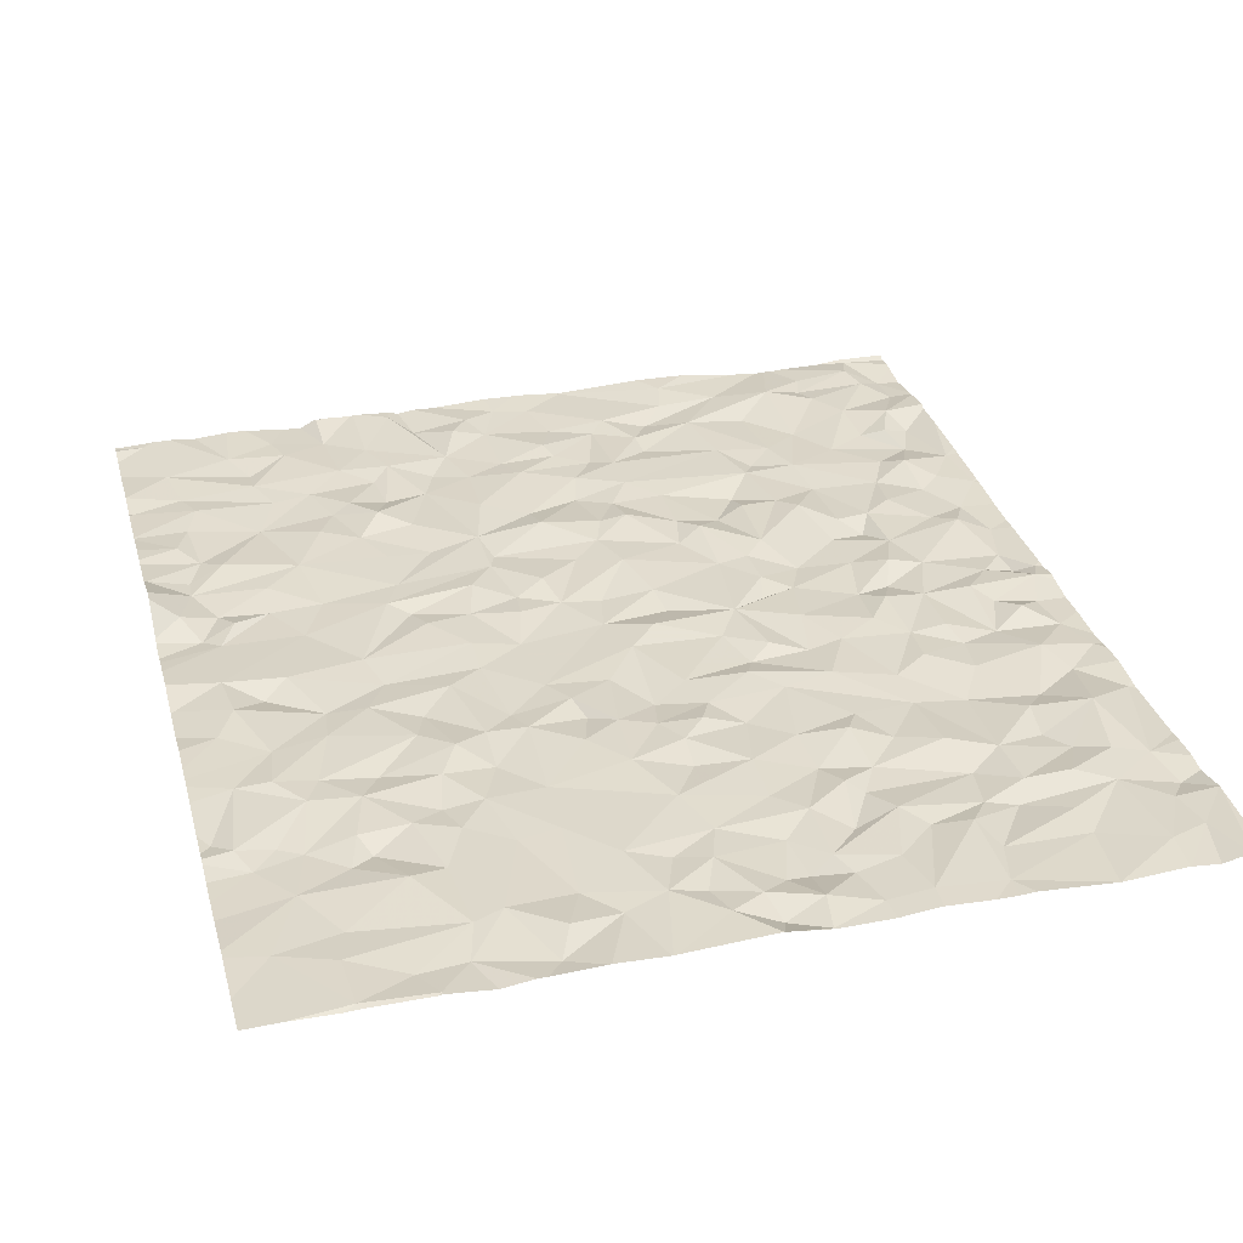
<metadata>
{"format":"obj","ext":"obj","renderer":"f3d","projection":"perspective","resolution":1024,"background":"white","views":[{"elev":32.6,"azim":165.3,"up":"+Z"}]}
</metadata>
<code>
v 34.54 77.61 14.03
v 34.64 77.51 14
v 32.81 78.56 14.03
v 32.57 78.48 14.05
v 32.99 78.36 14.03
v 33.26 77.52 14.04
v 33.42 77.73 14.04
v 33.18 77.89 14.03
v 29.83 76.71 14.01
v 29.99 76.54 14.06
v 30.2 76.68 14.01
v 34.49 76.63 14.02
v 32.39 76.63 14.02
v 32.19 76.36 14.04
v 32.73 76.58 14.02
v 33.36 78.4 14.05
v 33.1 78.63 14.07
v 33.89 75.73 13.99
v 34.35 75.73 14
v 34.4 76.14 14.03
v 33.75 78.05 14.05
v 33.55 78.01 14.03
v 33.87 77.77 13.98
v 29.81 75.62 13.99
v 29.73 76.08 14.01
v 34.25 75.55 14.02
v 34.33 75.41 13.98
v 34.44 75.64 13.98
v 34.2 76.31 13.99
v 34.37 76.43 14.05
v 33.9 76.52 14
v 29.91 78.38 14.04
v 30.08 78.72 14.07
v 29.87 78.63 14.05
v 32.29 78.28 14.05
v 32.38 78.5 14.03
v 33.52 78.45 14.03
v 31.34 76.01 14
v 31.14 75.97 14.02
v 31.29 75.83 14.03
v 30.97 78.81 14.05
v 30.45 78.94 14.03
v 30.42 78.53 14.02
v 29.87 77.99 14.04
v 33.18 78.82 14.02
v 32.47 77.4 14.06
v 32.93 77.49 14.03
v 32.32 77.75 14.05
v 32.38 74.97 14.06
v 32.03 75.02 14.04
v 32.09 74.66 13.99
v 31.31 77.43 14.07
v 31.29 77.74 14.03
v 31.1 77.53 14.03
v 33.93 76.76 14.02
v 34.28 77.13 14.05
v 34.04 77.14 14.02
v 32.74 73.97 14.01
v 33.11 73.99 14.01
v 32.86 74.15 13.99
v 33.41 76.69 14
v 33.13 76.95 14.04
v 33.22 76.47 14.03
v 32.23 75.81 14
v 32.45 75.79 14.02
v 32.28 76.07 14.01
v 30.81 76.12 14
v 30.74 75.79 14.01
v 29.86 76.44 14
v 31.2 76.29 14.04
v 31.59 74.78 14.02
v 31.77 74.59 14.03
v 31.9 74.8 14.02
v 34.68 75.02 14.04
v 31.04 75.74 13.99
v 32.67 74.64 14.04
v 32.35 74.32 14.04
v 32.66 74.27 14.02
v 34.35 74.82 13.99
v 34.47 74.66 14.02
v 33.14 77.24 14.01
v 33.43 77.27 14.04
v 34.29 78.03 14.02
v 34.47 77.78 14
v 32.01 75.47 14.05
v 33.43 73.56 13.98
v 33.44 73.31 14.02
v 33.62 76.07 14.01
v 33.55 76.32 13.99
v 33.03 76.09 14.03
v 33.68 76.55 14.02
v 30.59 73.67 14.02
v 30.33 73.52 13.99
v 29.81 73.63 13.96
v 29.81 73.86 13.98
v 34.43 73.77 14
v 34.37 74.06 13.99
v 33.93 74.02 14
v 34.54 75.45 14.05
v 34.45 75.16 13.99
v 34.47 78.45 14.03
v 30.57 74.19 13.98
v 30.83 73.93 13.98
v 30.17 74.33 14
v 29.94 74.14 14.04
v 30.19 74.03 14.02
v 29.74 76.95 14.02
v 29.94 77.15 14.02
v 29.71 75.07 14.01
v 34.11 78.35 14.01
v 32.76 76.14 14.01
v 32.97 75.79 14.02
v 32.7 75.87 14.04
v 33.84 74.24 13.99
v 32.68 75.68 14.02
v 32.91 75.53 14.05
v 34.03 75.21 14.01
v 33.74 75.42 13.99
v 33.81 75.01 14.01
v 30.75 75.5 14
v 30.44 75.62 14.01
v 30.54 75.44 13.97
v 34.23 74.91 14.03
v 30.95 74.54 14
v 31.11 74.31 14.01
v 31.02 74.64 14.02
v 34.47 77.11 14.03
v 34.13 77.32 14.04
v 30.1 76.4 14.02
v 32.71 78.13 14.05
v 32.22 78.05 14.03
v 32.95 77.85 14.04
v 30.59 77.26 14
v 30.61 77.75 14.04
v 30.32 77.46 14.05
v 30.46 76.58 14.04
v 30.46 76.24 14.03
v 32.76 74.98 14.03
v 32.75 75.33 14.03
v 32.71 75.21 14.01
v 32.99 73.38 14.01
v 32.45 73.75 14.01
v 32.05 73.79 14
v 32.12 73.5 14
v 30.89 78.54 14.03
v 31.22 76.88 14.04
v 31.06 76.56 14.03
v 31.26 76.6 14.01
v 30.24 77.85 14.03
v 30.07 77.94 14.07
v 30.01 77.55 14.1
v 30.14 78.19 14.05
v 30.43 78.34 14.04
v 32.21 76.89 14
v 32.44 77.03 14.05
v 32.25 77.1 14.04
v 30.19 76.27 14.06
v 30.34 78.08 14.08
v 31.17 78.28 14.03
v 31.41 78.5 14.05
v 31.35 78.79 14.06
v 31.9 78.21 14.02
v 34.15 78.9 14.05
v 33.77 78.92 14.04
v 31.86 78.71 14.06
v 31.66 78.55 14.03
v 31.86 78.47 13.98
v 31.29 78.13 14.06
v 31.4 77.94 14.02
v 30.8 77.89 14
v 32.65 77.17 14.05
v 32.91 76.97 14.04
v 34 77.88 14.01
v 33.93 77.65 14.03
v 32.33 78.71 14.06
v 32.14 78.61 14.05
v 32.09 78.8 14.01
v 33.59 78.71 14.01
v 34.17 78.57 14.04
v 31.48 77.86 14.06
v 31.72 78.03 14.05
v 31.54 78.2 14.02
v 31.88 77.86 14.04
v 31.87 77.55 14.05
v 30.86 77.63 14.05
v 30.59 78.06 14.05
v 30.67 78.19 13.99
v 29.81 78.24 14.01
v 30.96 78.32 14.06
v 31.9 78.93 14.04
v 31.59 78.8 14.04
v 30.04 76.94 14.06
v 30.2 77.33 14.01
v 31.95 76.99 14.04
v 32.03 77.17 14.08
v 31.8 77.2 14.02
v 31.18 73.92 14.01
v 31.55 74.02 14.01
v 31.54 74.18 13.99
v 30.46 75.27 14.01
v 30.3 75.19 14.03
v 30.28 74.92 14
v 31.77 74.33 14.03
v 31.59 75.1 14.02
v 31.34 75.12 14
v 30.32 73.81 14.01
v 30 73.51 14.02
v 29.95 73.69 14.01
v 34.06 76.17 14.03
v 29.76 74.74 14.01
v 33.4 73.95 14
v 33.2 73.75 14
v 30.83 76.43 14.04
v 31.87 75.01 14.06
v 30.04 75.09 14.01
v 30.12 75.44 14.02
v 29.89 75.33 14
v 30.69 76.24 14.05
v 30.61 76.06 13.99
v 31.48 75.24 14.05
v 31.64 75.34 14.02
v 30.45 77 14.03
v 30.68 76.85 14.05
v 30.41 76.75 14.01
v 31.92 75.8 14.02
v 32.01 76.76 14.04
v 31.66 76.77 14.05
v 32.16 77.29 14.06
v 33.74 77.16 14.01
v 33.85 77.35 14.04
v 32.97 76.81 14.01
v 32.63 76.77 14.04
v 32.59 76.93 14.01
v 31.18 75.46 14.04
v 31.3 75.59 14.03
v 31.48 75.61 14.01
v 31.54 76.13 14.03
v 33.22 75.83 14.03
v 33.28 75.66 13.99
v 33.4 75.56 14.02
v 32.4 74.79 14.01
v 34.23 76.84 14.03
v 33.32 77.06 14.07
v 33.48 76.89 14.04
v 33.48 77.53 14.01
v 33.75 73.51 14
v 32.94 74.36 14
v 33.94 73.87 13.98
v 33.7 73.69 14
v 34.04 73.64 14
v 34.67 76.29 14
v 33.03 76.33 14.01
v 30.88 77.22 14.01
v 29.88 75.9 14
v 30.35 75.91 14.02
v 30.03 76.08 14.02
v 31.23 77.28 14.03
v 29.72 77.37 14.01
v 29.78 76.21 14.03
v 29.99 75.54 14.05
v 33.62 74.18 13.99
v 33.22 74.13 13.99
v 30.41 74.45 13.99
v 30.17 74.7 14
v 29.96 74.55 13.98
v 32.04 74.44 14.02
v 33.1 74.74 14.02
v 33.28 74.6 14.06
v 33.41 74.8 14.01
v 32.53 73.56 14.03
v 32.33 73.47 14.01
v 33.05 75.05 14
v 32.14 74.02 14.04
v 32.43 74.14 14.01
v 32.1 74.15 14.02
v 30.84 75.13 14.04
v 30.67 74.89 13.99
v 30.95 75.01 14.02
v 30.7 74.59 14
v 31.24 73.45 14.02
v 30.92 73.6 13.99
v 31.44 73.84 13.97
v 31.7 73.76 14.01
v 31.87 73.31 14
v 30.37 73.66 13.98
v 31.8 73.89 14
v 31.9 74.25 14
v 34.05 75.44 13.98
v 29.87 74.32 13.97
v 30.06 74.8 14.05
v 31.18 74.86 13.98
v 31.17 75.04 14.03
v 30.67 76.6 14.03
v 30.88 76.98 14.03
v 31.5 76.94 14.03
v 31.59 76.62 14
v 31.46 76.52 14.04
v 32.17 77.5 14.02
v 32.09 75.21 14.03
v 32.26 75.38 14.02
v 31.68 76.36 14.02
v 33.65 77.63 14.04
v 34.53 73.36 14
v 34.67 74.13 13.97
v 33.19 74.39 13.99
v 34.31 74.24 14.01
v 33.97 74.54 13.98
v 32.87 73.58 13.99
v 31.3 73.65 14
v 32.02 76.2 14.06
v 31.89 75.99 13.99
v 33.41 74.4 14.02
v 33.53 74.47 13.99
v 33.3 75.36 14.01
v 34.33 77.63 14
v 34.2 77.7 14
v 30.79 74.35 14
v 31.56 77.68 14.02
v 32.48 78.21 14.03
v 30.85 78.16 14.02
v 30.54 75.87 14.05
v 30.66 75.31 14.02
v 30.03 74.36 14.03
v 31.58 77.39 14.04
v 33.85 78.74 14.02
v 31.72 78.39 14.04
v 32 78.51 14.02
v 30.34 77.68 14.02
v 29.91 74.97 14.02
v 29.95 73.34 13.98
v 33.64 74.68 14.02
v 34.38 74.45 14
v 33.3 75.04 14.01
v 32.5 75.57 14.05
v 32.64 73.72 14.04
v 29.84 76.04 13.96
v 34.44 75.03 13.99
v 29.68 75.03 14.01
v 29.68 75.1 14.01
v 29.68 78.4 14.07
v 29.68 73.43 13.99
v 29.68 75.63 14
v 29.68 76.11 14.01
v 29.68 74.67 14.02
v 29.68 78.89 14.05
v 29.68 75.54 14
v 29.68 75.07 14.01
v 29.68 74.13 14.01
v 29.68 73.89 14
v 29.68 76.44 14
v 29.68 73.86 13.99
v 29.68 77.01 14.03
v 29.68 77.15 14.03
v 29.68 77.32 14.02
v 29.68 76.94 14.01
v 29.68 78.4 14.07
v 29.68 73.48 13.98
v 29.68 77.41 14.01
v 29.68 77.37 14.02
v 29.68 76.6 14.01
v 29.68 76.04 14.01
v 29.68 74.32 14.02
v 29.68 75.35 14
v 29.68 77.93 14.04
v 29.68 74.72 14.01
v 29.68 76.27 14.02
v 29.68 76.22 14.03
v 29.68 78.4 14.07
v 29.68 73.35 13.98
v 29.68 77.85 14.03
v 29.68 73.64 13.96
v 29.68 78.4 14.07
v 29.68 76.83 14
v 29.68 73.91 14
v 29.68 76.08 14
v 29.68 74.09 14.03
v 29.68 78.08 14.04
v 29.68 78.19 14.03
v 34.69 78.36 14.03
v 34.69 77.79 14
v 34.69 73.97 13.99
v 34.69 78.1 14
v 34.69 75.62 14
v 34.69 74.12 13.97
v 34.69 76.27 14
v 34.69 73.32 13.99
v 34.69 75.81 14
v 34.69 77.02 14.02
v 34.69 77.15 14.02
v 34.69 77.67 14.01
v 34.69 74.62 14.01
v 34.69 73.65 13.97
v 34.69 76.95 14.02
v 34.69 75.37 14.14
v 34.69 74.78 14.02
v 34.69 74.74 14.02
v 34.69 75.58 14.01
v 34.69 76.08 14.03
v 34.69 76.31 13.99
v 34.69 73.36 13.99
v 34.69 73.95 13.99
v 34.69 74.99 14.04
v 34.69 76.54 14
v 34.69 73.47 13.98
v 34.69 75.08 14.07
v 34.69 78.41 14.03
v 34.69 77.95 14
v 34.69 74.15 13.98
v 34.69 78.71 14.03
v 34.69 74.42 13.99
v 34.69 74.43 13.99
v 34.69 75.31 14.14
v 34.69 74.45 13.99
v 34.69 77.57 14
v 34.69 77.63 14.02
v 34.69 76.86 14.02
v 34.69 77.42 14
v 34.69 75.02 14.04
v 34.69 76.69 14.02
v 34.69 74.29 13.98
v 34.69 75.92 14.02
v 34.69 75.76 13.99
v 34.69 78.92 14.04
v 34.69 73.95 13.99
v 30.13 73.3 13.97
v 33.89 73.3 14
v 30.37 73.3 13.97
v 32.1 73.3 14.01
v 34.4 73.3 14
v 33.23 73.3 14.01
v 32.68 73.3 14
v 29.97 73.3 13.99
v 32.81 73.3 14
v 34.2 73.3 13.99
v 32.97 73.3 14.01
v 34.35 73.3 14
v 31.88 73.3 14
v 30.44 73.3 13.97
v 30.49 73.3 13.97
v 32.36 73.3 14.02
v 33.15 73.3 14.02
v 34.46 73.3 14
v 32.17 73.3 14.02
v 33.54 73.3 13.97
v 33.45 73.3 14.02
v 29.93 73.3 13.99
v 31.35 73.3 14.02
v 30.55 73.3 13.96
v 30.7 73.3 13.98
v 31.85 73.3 14
v 34.69 73.3 13.99
v 31.05 73.3 14.02
v 33.21 73.3 14.01
v 32.92 73.3 13.99
v 29.73 73.3 13.99
v 33.65 73.3 13.98
v 34.54 73.3 13.99
v 33.37 73.3 14.02
v 29.68 73.3 13.99
v 34 73.3 14
v 34.69 73.3 13.99
v 31.9 73.3 14
v 34.49 78.94 14.04
v 34.6 78.94 14.04
v 32.14 78.94 14.07
v 30.96 78.94 14.05
v 32.14 78.94 14.07
v 30.08 78.94 14.05
v 29.75 78.94 14.07
v 31.9 78.94 14.04
v 31.09 78.94 14.05
v 29.68 78.94 14.06
v 30.09 78.94 14.05
v 34.13 78.94 14.04
v 33.79 78.94 14.04
v 33.6 78.94 14.03
v 29.77 78.94 14.07
v 32.69 78.94 14.04
v 34.22 78.94 14.04
v 30.88 78.94 14.06
v 33.5 78.94 14.02
v 29.92 78.94 14.03
v 33.77 78.94 14.04
v 33.27 78.94 14.04
v 32.99 78.94 14.05
v 31.58 78.94 14.04
v 31.89 78.94 14.04
v 32.66 78.94 14.04
v 31.52 78.94 14.05
v 33.76 78.94 14.04
v 32.97 78.94 14.06
v 29.76 78.94 14.07
v 30.4 78.94 14.03
v 30.45 78.94 14.03
v 34.69 78.94 14.04
v 32.68 78.94 14.04
v 33.32 78.94 14.04
v 30.45 78.94 14.03
v 32.07 78.94 14.06
v 34.64 78.94 14.04
v 31.35 78.94 14.06
g obj_0
f 330 432 425
f 432 330 446
f 41 466 480
f 41 471 466
f 41 42 43
f 189 161 41
f 145 41 43
f 189 41 145
f 494 42 41
f 494 41 480
f 471 41 161
f 42 493 33
f 43 42 33
f 498 42 494
f 493 42 498
f 33 152 43
f 145 43 153
f 43 152 153
f 159 161 189
f 189 145 187
f 189 320 159
f 187 320 189
f 191 489 161
f 161 166 191
f 159 160 161
f 160 166 161
f 471 161 501
f 489 501 161
f 145 153 187
f 493 473 33
f 34 33 473
f 32 33 34
f 32 152 33
f 188 44 152
f 188 152 32
f 152 44 150
f 150 158 152
f 153 152 187
f 187 152 158
f 159 320 168
f 160 159 168
f 320 187 186
f 186 187 158
f 168 320 170
f 170 320 186
f 190 487 191
f 191 165 190
f 166 165 191
f 489 191 486
f 487 486 191
f 165 166 167
f 160 326 166
f 166 326 167
f 168 326 160
f 34 477 368
f 368 340 34
f 356 32 34
f 356 34 340
f 477 34 482
f 482 34 468
f 473 468 34
f 188 32 356
f 188 372 378
f 377 44 188
f 377 188 378
f 356 372 188
f 44 370 258
f 151 44 258
f 150 44 151
f 364 44 377
f 370 44 364
f 149 150 151
f 150 149 158
f 149 186 158
f 168 170 169
f 182 326 168
f 168 169 182
f 134 186 149
f 170 186 134
f 53 169 170
f 134 185 170
f 170 185 53
f 177 190 165
f 487 190 470
f 470 190 499
f 499 190 177
f 176 177 165
f 167 327 165
f 165 327 176
f 162 327 167
f 167 326 162
f 182 181 326
f 326 181 162
f 477 492 368
f 370 358 258
f 258 359 354
f 108 151 258
f 108 258 354
f 359 258 358
f 151 108 193
f 149 151 328
f 151 193 135
f 328 151 135
f 328 134 149
f 169 53 180
f 182 169 180
f 180 181 182
f 135 134 328
f 133 134 135
f 134 133 253
f 134 253 185
f 53 185 54
f 318 180 53
f 52 53 54
f 53 52 318
f 185 253 54
f 177 175 465
f 176 175 177
f 499 177 467
f 465 467 177
f 36 175 176
f 327 35 176
f 176 35 36
f 162 35 327
f 35 162 131
f 181 131 162
f 180 318 181
f 181 183 131
f 181 318 183
f 192 193 108
f 108 107 192
f 354 353 108
f 352 107 108
f 352 108 353
f 192 222 193
f 135 193 133
f 193 222 133
f 222 223 133
f 133 223 294
f 253 133 294
f 253 294 146
f 257 54 253
f 146 295 253
f 295 257 253
f 52 54 257
f 318 52 324
f 183 318 184
f 318 324 184
f 257 324 52
f 175 4 496
f 175 36 4
f 465 175 488
f 496 488 175
f 35 4 36
f 35 319 4
f 35 131 319
f 319 131 130
f 131 183 48
f 130 131 48
f 48 183 184
f 192 107 9
f 222 192 224
f 11 192 9
f 224 192 11
f 107 355 9
f 355 107 352
f 222 224 223
f 223 224 293
f 223 293 294
f 294 293 147
f 146 294 147
f 146 147 148
f 295 146 227
f 296 146 148
f 227 146 296
f 257 295 324
f 194 295 227
f 295 196 324
f 194 196 295
f 184 324 196
f 48 184 298
f 228 298 184
f 184 196 228
f 4 3 478
f 3 4 5
f 130 5 4
f 4 319 130
f 478 496 4
f 130 132 5
f 48 132 130
f 132 48 47
f 46 47 48
f 298 46 48
f 9 373 360
f 10 9 69
f 9 10 11
f 355 373 9
f 350 69 9
f 350 9 360
f 136 224 11
f 136 293 224
f 10 129 11
f 136 11 137
f 129 157 11
f 11 157 137
f 137 293 136
f 293 213 147
f 218 293 137
f 213 293 218
f 213 70 147
f 147 70 148
f 70 237 148
f 296 148 297
f 297 148 237
f 226 194 227
f 296 226 227
f 301 296 297
f 226 296 301
f 154 194 226
f 194 195 196
f 156 194 154
f 195 194 156
f 228 196 195
f 46 298 228
f 156 46 228
f 195 156 228
f 3 45 485
f 3 17 45
f 17 3 5
f 478 3 491
f 485 491 3
f 16 17 5
f 16 5 8
f 132 8 5
f 6 8 132
f 132 47 6
f 6 47 81
f 47 46 171
f 172 81 47
f 171 172 47
f 171 46 155
f 155 46 156
f 69 129 10
f 69 350 259
f 69 259 129
f 129 259 157
f 157 256 137
f 218 137 219
f 137 256 255
f 255 219 137
f 157 259 256
f 67 213 218
f 67 70 213
f 218 219 67
f 67 39 70
f 39 237 70
f 237 301 297
f 38 237 39
f 310 301 237
f 40 237 38
f 310 237 311
f 236 237 40
f 225 311 237
f 236 225 237
f 154 226 14
f 226 301 14
f 14 301 310
f 154 155 156
f 13 155 154
f 14 13 154
f 16 178 45
f 17 16 45
f 485 45 484
f 484 45 178
f 37 178 16
f 37 16 22
f 16 7 22
f 8 7 16
f 6 7 8
f 245 7 6
f 82 245 6
f 6 81 82
f 82 81 243
f 62 81 172
f 62 243 81
f 233 172 171
f 233 171 155
f 231 62 172
f 233 232 172
f 231 172 232
f 233 155 232
f 232 155 13
f 350 366 259
f 259 366 367
f 259 367 25
f 259 25 336
f 259 336 256
f 254 256 336
f 254 255 256
f 321 67 219
f 255 321 219
f 255 254 260
f 121 255 260
f 121 321 255
f 39 67 68
f 68 67 321
f 68 75 39
f 38 39 40
f 40 39 75
f 14 310 66
f 310 311 66
f 235 40 75
f 236 40 235
f 311 225 66
f 236 235 220
f 225 236 85
f 220 221 236
f 85 236 221
f 64 66 225
f 85 64 225
f 13 14 15
f 14 66 15
f 232 13 15
f 178 325 164
f 37 325 178
f 497 178 481
f 481 178 476
f 484 178 497
f 476 178 164
f 179 325 37
f 37 22 21
f 110 179 37
f 21 110 37
f 7 302 22
f 21 22 23
f 22 302 23
f 245 302 7
f 302 245 230
f 230 245 82
f 229 230 82
f 243 229 82
f 243 62 61
f 243 244 229
f 244 243 61
f 231 63 62
f 61 62 63
f 232 15 231
f 252 63 231
f 231 15 252
f 367 343 25
f 24 25 361
f 25 24 254
f 336 25 254
f 375 25 343
f 361 25 375
f 254 24 260
f 68 321 121
f 260 24 217
f 217 216 260
f 216 121 260
f 200 121 216
f 122 121 200
f 120 68 121
f 120 121 122
f 75 68 120
f 120 276 75
f 75 276 234
f 234 235 75
f 15 66 111
f 65 111 66
f 64 65 66
f 234 220 235
f 205 220 234
f 220 204 221
f 205 204 220
f 299 85 221
f 64 85 65
f 299 300 85
f 65 85 300
f 204 214 221
f 221 214 299
f 252 15 111
f 164 325 163
f 163 325 179
f 164 483 490
f 163 474 164
f 476 164 490
f 483 164 475
f 474 475 164
f 179 101 163
f 179 110 101
f 23 173 21
f 83 110 21
f 83 21 173
f 101 110 83
f 302 174 23
f 230 174 302
f 173 23 174
f 316 174 230
f 229 57 230
f 128 316 230
f 230 57 128
f 244 57 229
f 91 244 61
f 61 63 91
f 55 57 244
f 55 244 91
f 63 252 89
f 91 63 89
f 89 252 90
f 111 90 252
f 24 342 346
f 24 346 217
f 361 342 24
f 329 217 109
f 215 217 329
f 215 216 217
f 346 363 217
f 339 109 217
f 339 217 363
f 215 201 216
f 216 201 200
f 200 201 202
f 200 322 122
f 202 277 200
f 200 277 322
f 122 322 120
f 120 322 276
f 322 277 276
f 276 277 278
f 278 234 276
f 292 234 278
f 205 234 292
f 112 90 111
f 111 65 113
f 112 111 113
f 65 115 113
f 300 334 65
f 334 115 65
f 292 291 205
f 204 205 71
f 205 291 71
f 73 214 204
f 204 71 73
f 299 214 50
f 299 140 300
f 50 49 299
f 299 49 140
f 140 334 300
f 214 73 50
f 474 163 479
f 479 163 463
f 463 163 101
f 83 379 101
f 423 500 101
f 423 101 409
f 409 101 406
f 379 406 101
f 463 101 464
f 500 464 101
f 174 316 173
f 173 316 83
f 316 84 83
f 83 84 407
f 379 83 382
f 407 382 83
f 316 315 84
f 315 316 128
f 57 56 128
f 55 56 57
f 315 128 1
f 128 56 127
f 127 1 128
f 91 31 55
f 89 31 91
f 55 242 56
f 242 55 31
f 88 89 90
f 31 89 209
f 209 89 88
f 238 88 90
f 112 238 90
f 329 109 210
f 290 329 210
f 215 329 290
f 210 109 338
f 347 109 339
f 338 109 347
f 215 290 202
f 202 201 215
f 264 202 290
f 202 264 279
f 279 277 202
f 279 126 277
f 277 126 278
f 278 126 291
f 291 292 278
f 115 112 113
f 239 238 112
f 115 116 112
f 112 116 239
f 115 334 139
f 115 139 116
f 139 334 140
f 291 126 71
f 72 71 126
f 71 72 73
f 50 73 51
f 72 51 73
f 49 50 51
f 140 49 138
f 138 139 140
f 49 51 241
f 49 241 138
f 315 1 84
f 407 84 380
f 380 84 390
f 390 84 1
f 242 127 56
f 2 1 127
f 390 1 415
f 415 1 2
f 127 242 393
f 127 389 2
f 393 388 127
f 389 127 388
f 31 30 242
f 31 209 29
f 29 30 31
f 12 242 30
f 393 242 12
f 238 239 88
f 88 18 209
f 240 88 239
f 18 88 240
f 20 29 209
f 18 20 209
f 210 265 290
f 289 210 362
f 289 265 210
f 338 365 210
f 344 210 365
f 362 210 344
f 265 264 290
f 263 264 265
f 279 264 263
f 263 102 279
f 279 102 317
f 124 126 279
f 279 317 124
f 124 125 126
f 72 126 125
f 239 116 240
f 240 116 139
f 240 139 314
f 138 314 139
f 125 203 72
f 203 266 72
f 72 266 51
f 266 241 51
f 76 138 241
f 272 314 138
f 138 76 247
f 267 272 138
f 247 267 138
f 266 77 241
f 77 76 241
f 2 417 414
f 415 2 414
f 389 417 2
f 12 30 251
f 30 29 20
f 30 20 251
f 251 399 12
f 393 12 416
f 416 12 419
f 419 12 403
f 399 403 12
f 18 19 20
f 240 118 18
f 288 19 18
f 288 18 118
f 240 314 118
f 251 20 398
f 398 20 19
f 289 323 265
f 265 323 104
f 265 104 263
f 105 289 348
f 105 323 289
f 362 348 289
f 104 106 263
f 106 102 263
f 106 206 102
f 102 103 317
f 92 102 206
f 102 92 103
f 317 103 197
f 124 317 125
f 317 197 125
f 197 199 125
f 125 199 203
f 314 119 118
f 333 119 314
f 333 314 272
f 266 203 287
f 199 198 203
f 286 287 203
f 203 198 286
f 287 77 266
f 76 77 78
f 247 76 78
f 333 272 269
f 269 272 267
f 78 60 247
f 267 247 268
f 59 247 60
f 247 305 268
f 305 247 59
f 267 268 269
f 275 77 287
f 274 77 275
f 77 274 78
f 399 251 385
f 398 385 251
f 26 19 288
f 28 19 26
f 398 19 421
f 421 19 387
f 387 19 28
f 288 118 117
f 117 118 119
f 288 27 26
f 117 27 288
f 104 323 105
f 104 105 106
f 105 374 95
f 106 105 95
f 348 376 105
f 374 105 376
f 95 208 106
f 208 206 106
f 285 206 208
f 92 206 285
f 92 197 103
f 93 92 285
f 281 197 92
f 439 92 93
f 448 281 92
f 448 92 439
f 197 198 199
f 282 197 281
f 198 197 282
f 100 117 119
f 333 269 119
f 100 119 123
f 331 119 269
f 123 119 307
f 307 119 331
f 286 275 287
f 198 282 283
f 286 198 283
f 286 273 275
f 283 143 286
f 286 143 273
f 274 58 78
f 58 60 78
f 331 269 313
f 313 269 268
f 58 59 60
f 268 312 313
f 312 268 305
f 59 262 305
f 59 58 212
f 59 211 262
f 212 211 59
f 305 262 312
f 273 274 275
f 274 273 142
f 142 58 274
f 26 27 28
f 28 383 422
f 99 28 27
f 28 99 397
f 387 28 422
f 397 383 28
f 100 27 117
f 99 27 100
f 374 349 95
f 94 95 349
f 94 208 95
f 94 207 208
f 208 207 285
f 285 207 93
f 93 207 427
f 427 438 93
f 439 93 438
f 309 282 281
f 281 280 309
f 449 280 281
f 449 281 448
f 309 283 282
f 337 100 123
f 337 74 100
f 100 74 405
f 394 99 100
f 394 100 412
f 405 412 100
f 123 307 79
f 79 337 123
f 307 331 313
f 79 307 332
f 261 307 313
f 332 307 306
f 261 114 307
f 306 307 114
f 284 283 309
f 283 284 144
f 144 143 283
f 142 273 143
f 142 143 144
f 335 58 142
f 58 335 308
f 212 58 141
f 308 141 58
f 261 313 312
f 312 262 261
f 211 261 262
f 86 211 212
f 86 212 453
f 453 212 141
f 261 211 98
f 211 249 98
f 86 249 211
f 271 142 144
f 270 142 271
f 270 335 142
f 397 99 394
f 330 94 357
f 207 94 330
f 371 94 351
f 349 351 94
f 357 94 371
f 427 207 330
f 309 280 284
f 280 449 452
f 280 452 447
f 280 447 284
f 79 74 337
f 405 74 418
f 402 74 79
f 418 74 402
f 332 80 79
f 79 80 396
f 402 79 395
f 396 395 79
f 306 410 332
f 413 80 332
f 413 332 411
f 410 411 332
f 261 98 114
f 97 306 114
f 304 420 306
f 304 306 97
f 420 410 306
f 98 97 114
f 144 284 462
f 284 437 462
f 447 450 284
f 437 284 450
f 144 428 271
f 462 428 144
f 308 335 270
f 270 433 308
f 308 454 141
f 433 454 308
f 453 141 441
f 454 435 141
f 441 141 435
f 87 86 430
f 86 246 249
f 453 430 86
f 444 86 87
f 456 246 86
f 456 86 444
f 96 97 98
f 249 248 98
f 98 248 96
f 248 249 250
f 246 250 249
f 270 271 431
f 428 443 271
f 440 271 443
f 431 271 440
f 431 433 270
f 330 369 455
f 357 341 330
f 369 330 341
f 455 446 330
f 427 330 425
f 391 80 413
f 396 80 391
f 97 96 424
f 381 304 97
f 381 97 401
f 424 401 97
f 304 384 408
f 420 304 408
f 384 304 381
f 430 458 87
f 445 87 458
f 444 87 445
f 460 250 246
f 460 246 426
f 426 246 456
f 96 392 424
f 250 96 248
f 303 404 96
f 96 250 436
f 404 392 96
f 436 429 96
f 442 303 96
f 442 96 429
f 436 250 434
f 434 250 460
f 369 459 455
f 303 400 404
f 345 469 472
f 368 492 345
f 492 469 345
f 386 303 457
f 386 461 451
f 457 461 386
f 400 303 386
f 457 303 442
f 500 423 495

</code>
